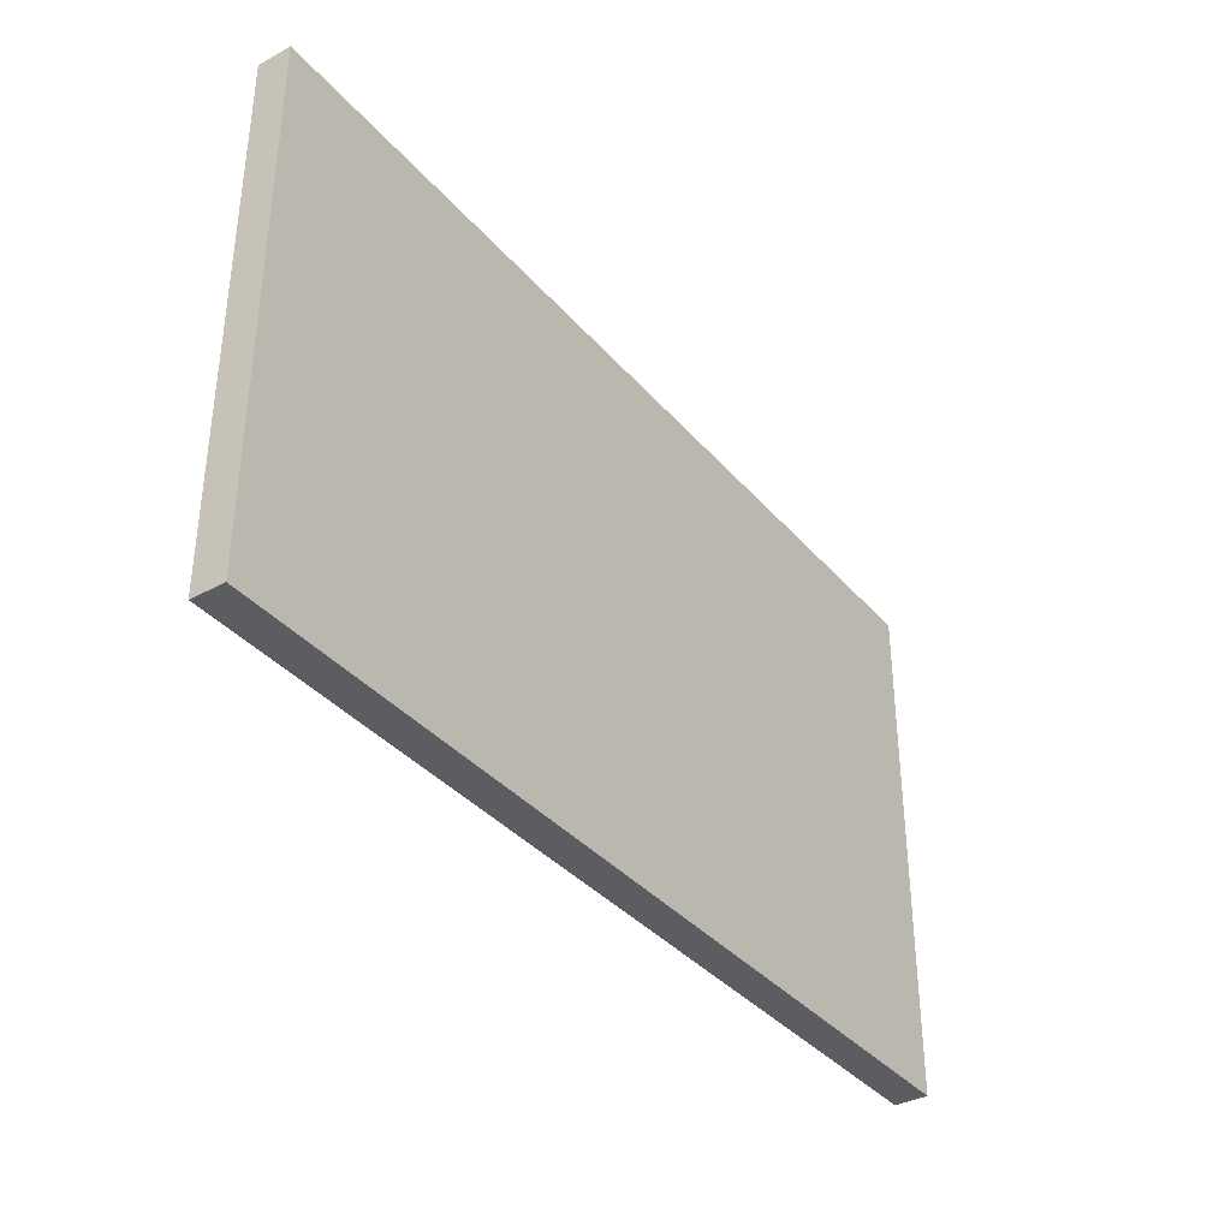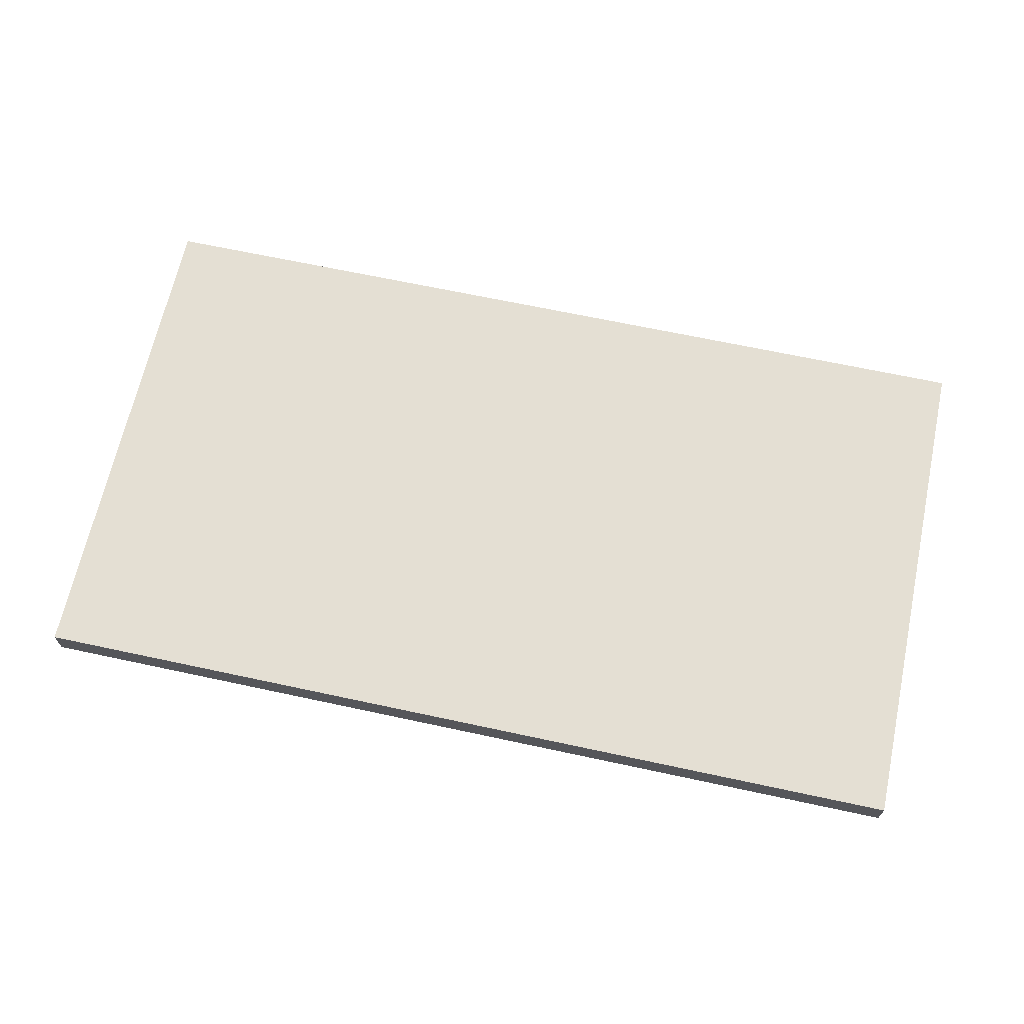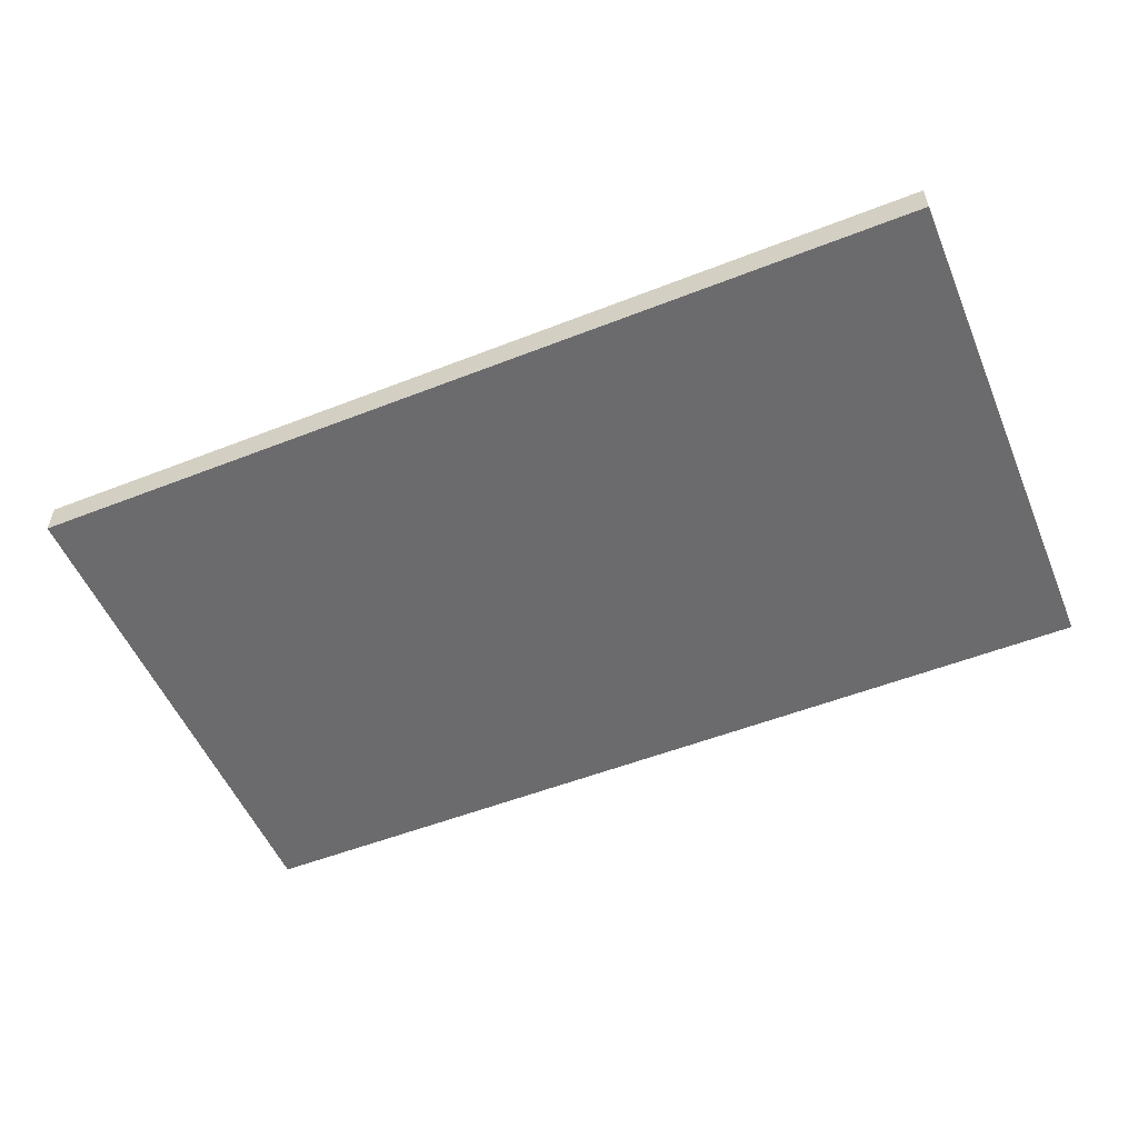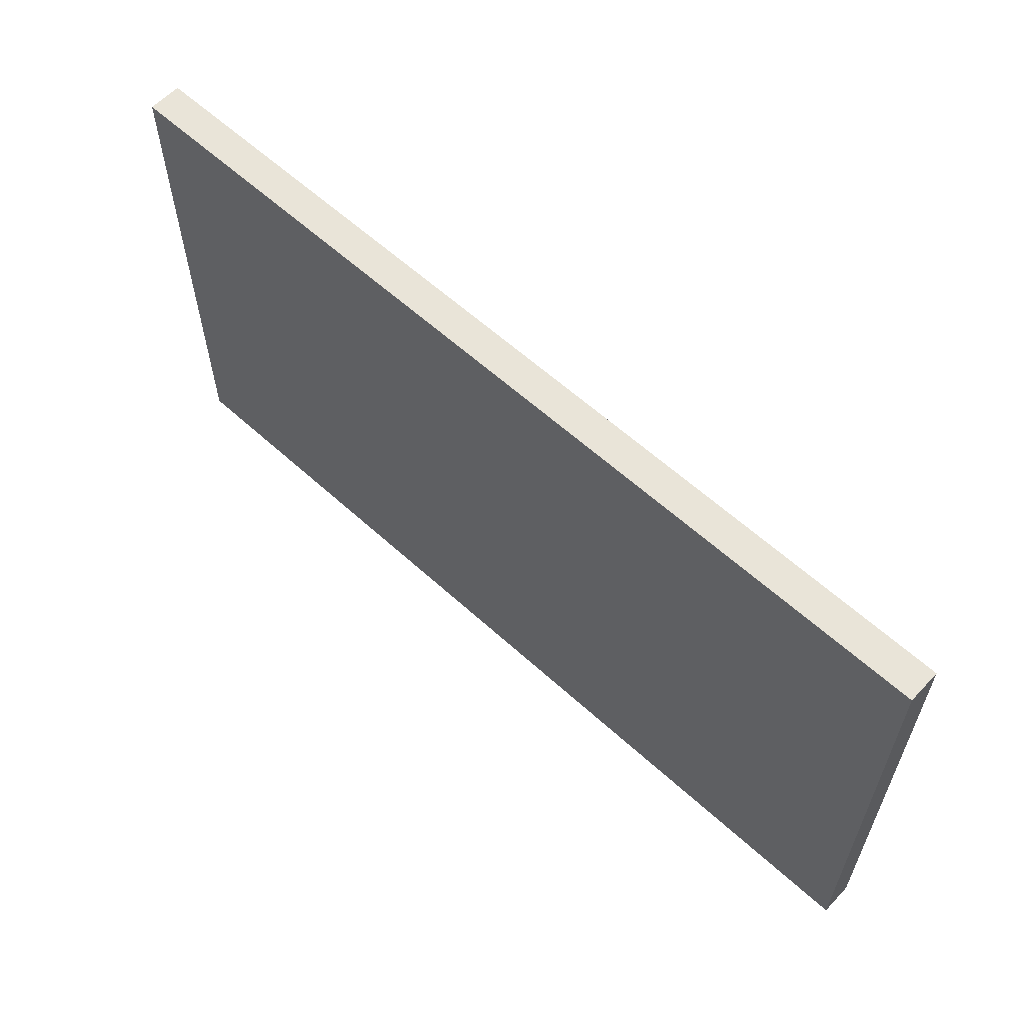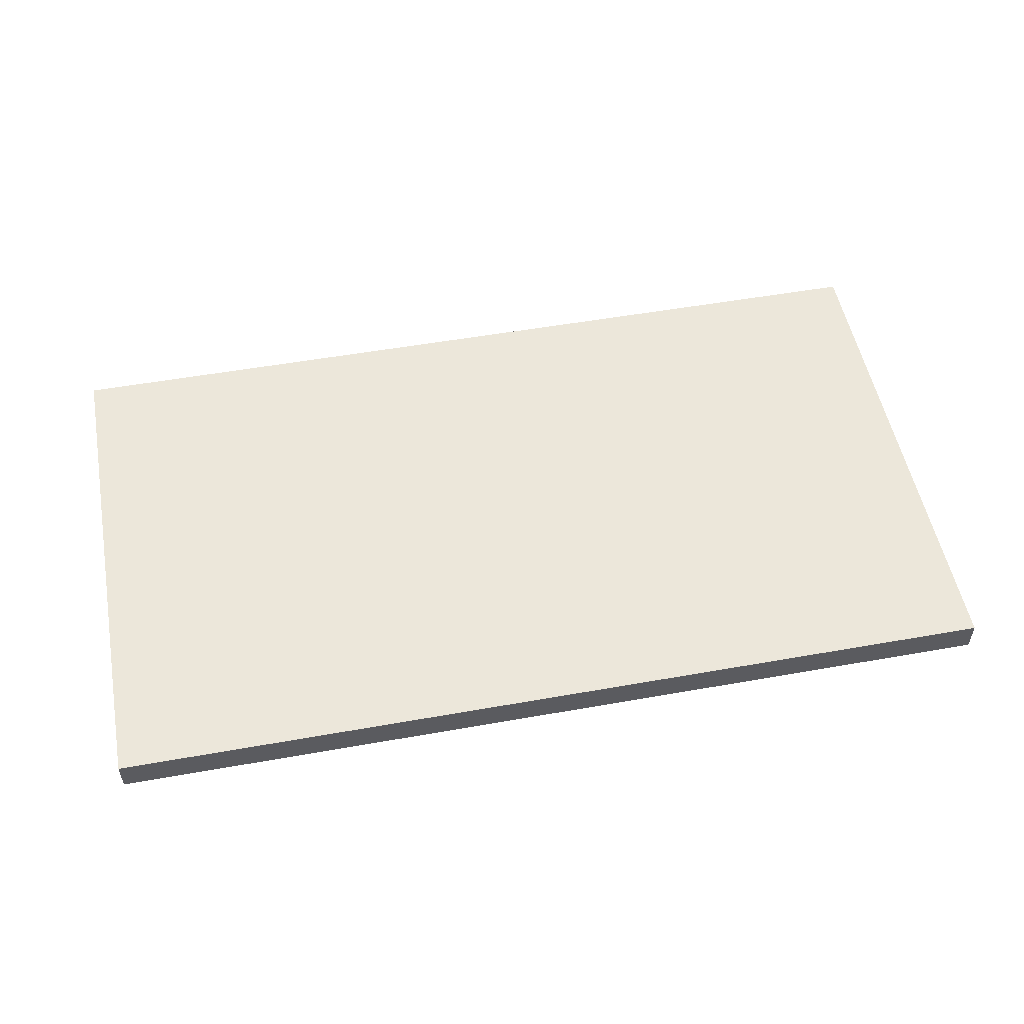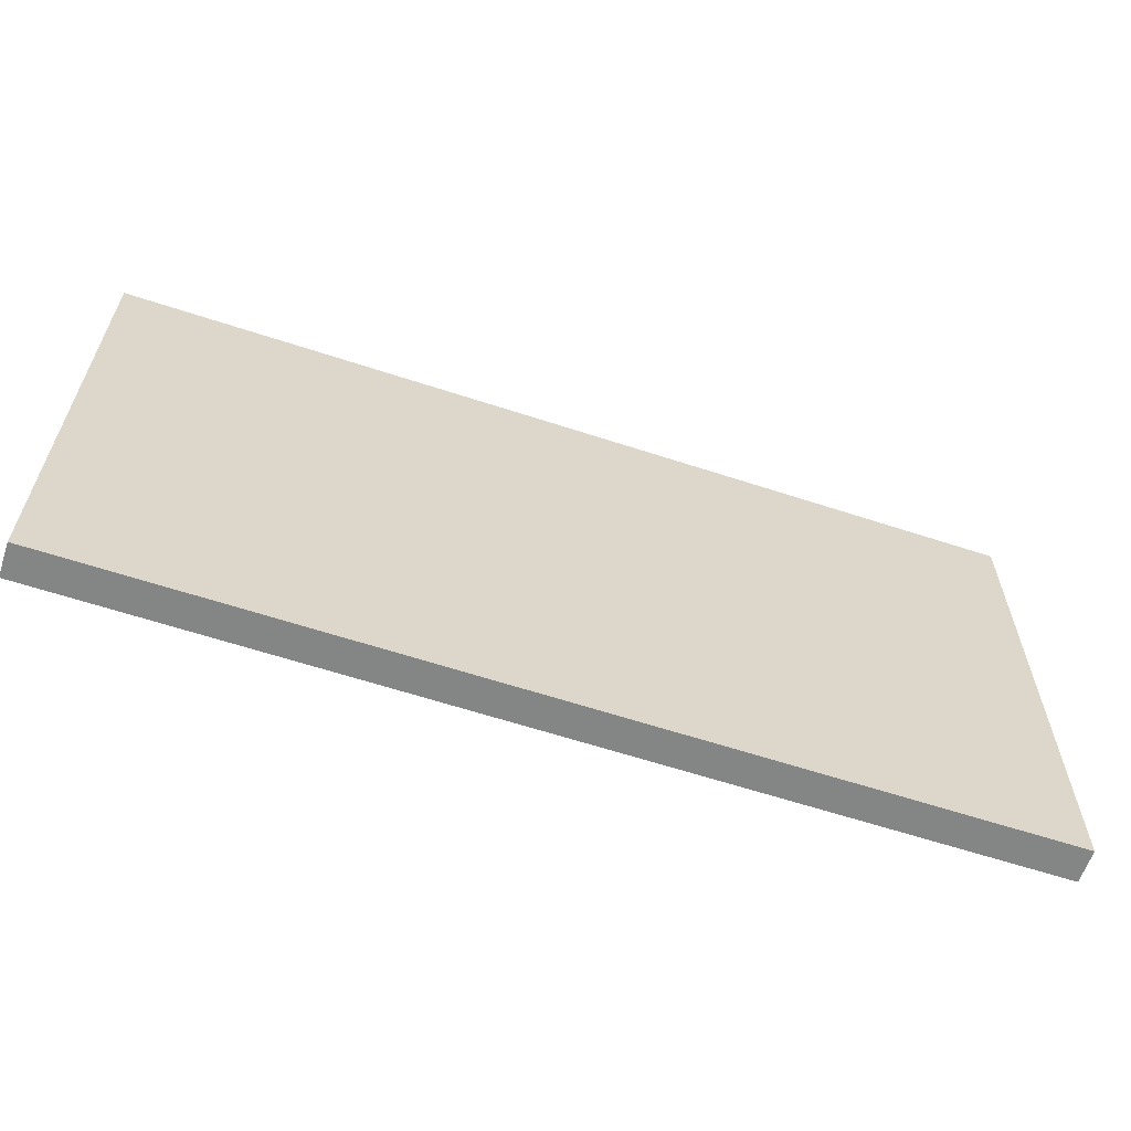
<metadata>
{"format":"obj","ext":"obj","renderer":"f3d","projection":"perspective","resolution":1024,"background":"white","views":[{"elev":-36.7,"azim":-54.9,"up":"+Y"},{"elev":66.6,"azim":12.2,"up":"+Z"},{"elev":-53.5,"azim":-157.3,"up":"+Z"},{"elev":60.2,"azim":43.0,"up":"+Y"},{"elev":52.9,"azim":-10.8,"up":"+Z"},{"elev":-61.6,"azim":161.5,"up":"+Y"}]}
</metadata>
<code>
o model.007_model.9621
v -0.6386 0.4287 -0.02301
v 0.6386 -0.2951 -0.02301
v -0.6386 -0.2951 -0.02301
v 0.6386 0.4287 -0.02301
v 0.6386 -0.2951 -0.02301
v -0.6386 -0.2951 0.02301
v -0.6386 -0.2951 -0.02301
v 0.6386 -0.2951 0.02301
v 0.6386 -0.2951 -0.02301
v 0.6386 0.4287 0.02301
v 0.6386 -0.2951 0.02301
v 0.6386 0.4287 -0.02301
v 0.6386 0.4287 0.02301
v -0.6386 -0.2951 0.02301
v 0.6386 -0.2951 0.02301
v -0.6386 0.4287 0.02301
v -0.6386 0.4287 -0.02301
v -0.6386 -0.2951 0.02301
v -0.6386 0.4287 0.02301
v -0.6386 -0.2951 -0.02301
v 0.6386 0.4287 0.02301
v -0.6386 0.4287 -0.02301
v -0.6386 0.4287 0.02301
v 0.6386 0.4287 -0.02301
v 0.6386 -0.2951 0.02301
v 0.6386 -0.2951 -0.02301
v -0.6386 -0.2951 0.02301
v -0.6386 -0.2951 -0.02301
v 0.6386 0.4287 -0.02301
v 0.6386 -0.2951 -0.02301
v 0.6386 0.4287 0.02301
v 0.6386 -0.2951 0.02301
v -0.6386 0.4287 0.02301
v 0.6386 0.4287 0.02301
v -0.6386 -0.2951 0.02301
v 0.6386 -0.2951 0.02301
v -0.6386 -0.2951 -0.02301
v -0.6386 0.4287 -0.02301
v -0.6386 -0.2951 0.02301
v -0.6386 0.4287 0.02301
v 0.6386 0.4287 -0.02301
v -0.6386 0.4287 -0.02301
v 0.6386 -0.2951 -0.02301
v -0.6386 -0.2951 -0.02301
v 0.6386 0.4287 -0.02301
v 0.6386 0.4287 0.02301
v -0.6386 0.4287 -0.02301
v -0.6386 0.4287 0.02301
f 1 2 3
f 2 1 4
f 5 6 7
f 6 5 8
f 9 10 11
f 10 9 12
f 13 14 15
f 14 13 16
f 17 18 19
f 18 17 20
f 21 22 23
f 22 21 24
f 25 26 27
f 28 27 26
f 29 30 31
f 32 31 30
f 33 34 35
f 36 35 34
f 37 38 39
f 40 39 38
f 41 42 43
f 44 43 42
f 45 46 47
f 48 47 46

</code>
